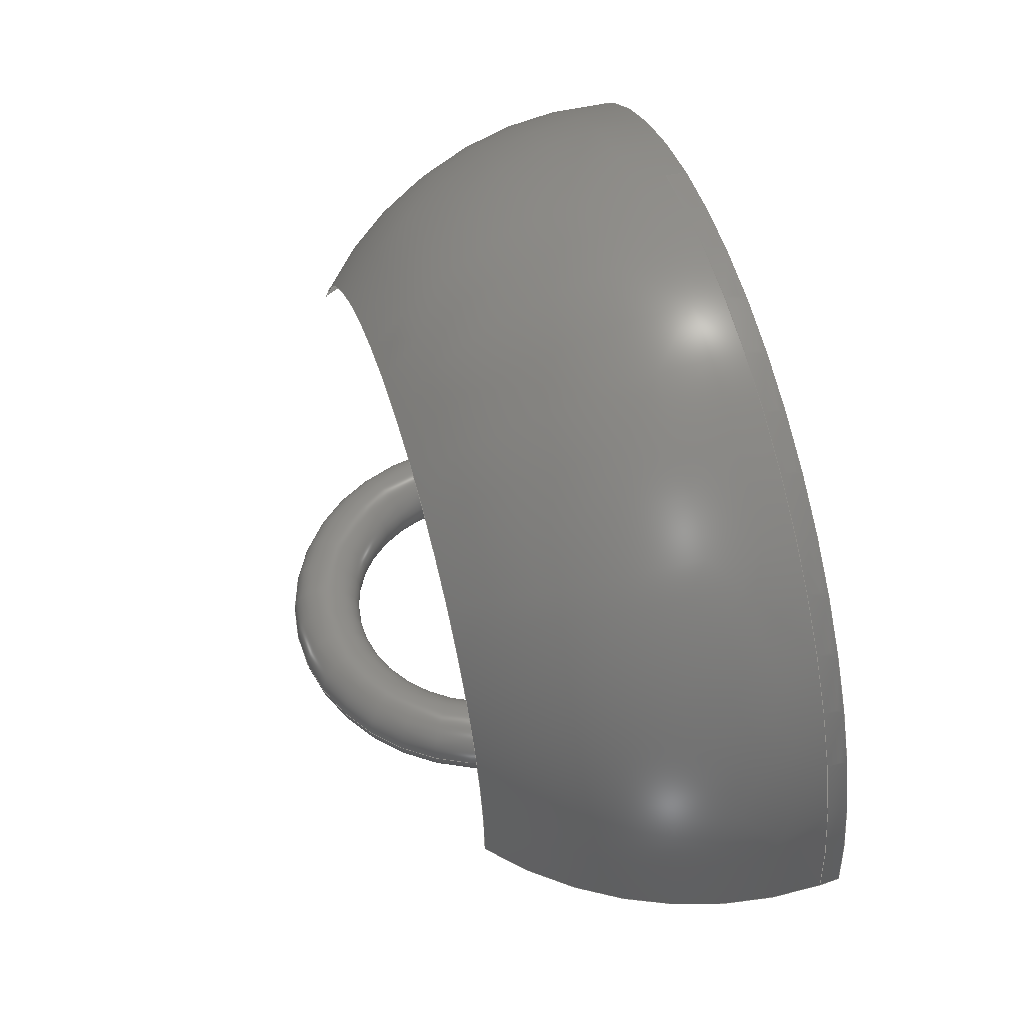
<metadata>
{"format":"step","ext":"step","renderer":"f3d","projection":"perspective","resolution":1024,"background":"white","views":[{"elev":52.3,"azim":73.4,"up":"+Z"}]}
</metadata>
<code>
ISO-10303-21;
DATA;
#1 = APPLICATION_PROTOCOL_DEFINITION('international standard',
  'automotive_design',2000,#2);
#2 = APPLICATION_CONTEXT(
  'core data for automotive mechanical design processes');
#3 = SHAPE_DEFINITION_REPRESENTATION(#4,#10);
#4 = PRODUCT_DEFINITION_SHAPE('','',#5);
#5 = PRODUCT_DEFINITION('design','',#6,#9);
#6 = PRODUCT_DEFINITION_FORMATION('','',#7);
#7 = PRODUCT('Torus001','Torus001','',(#8));
#8 = PRODUCT_CONTEXT('',#2,'mechanical');
#9 = PRODUCT_DEFINITION_CONTEXT('part definition',#2,'design');
#10 = ADVANCED_BREP_SHAPE_REPRESENTATION('',(#11,#15),#27);
#11 = AXIS2_PLACEMENT_3D('',#12,#13,#14);
#12 = CARTESIAN_POINT('',(0,0,0));
#13 = DIRECTION('',(0,0,1));
#14 = DIRECTION('',(1,0,-0));
#15 = MANIFOLD_SOLID_BREP('',#16);
#16 = CLOSED_SHELL('',(#17));
#17 = ADVANCED_FACE('',(#18),#22,.T.);
#18 = FACE_BOUND('',#19,.F.);
#19 = VERTEX_LOOP('',#20);
#20 = VERTEX_POINT('',#21);
#21 = CARTESIAN_POINT('',(12,0,0));
#22 = TOROIDAL_SURFACE('',#23,10,2);
#23 = AXIS2_PLACEMENT_3D('',#24,#25,#26);
#24 = CARTESIAN_POINT('',(0,0,0));
#25 = DIRECTION('',(-0,-0,-1));
#26 = DIRECTION('',(1,0,0));
#27 = ( GEOMETRIC_REPRESENTATION_CONTEXT(3) 
GLOBAL_UNCERTAINTY_ASSIGNED_CONTEXT((#31)) GLOBAL_UNIT_ASSIGNED_CONTEXT(
(#28,#29,#30)) REPRESENTATION_CONTEXT('Context #1',
  '3D Context with UNIT and UNCERTAINTY') );
#28 = ( LENGTH_UNIT() NAMED_UNIT(*) SI_UNIT(.MILLI.,.METRE.) );
#29 = ( NAMED_UNIT(*) PLANE_ANGLE_UNIT() SI_UNIT($,.RADIAN.) );
#30 = ( NAMED_UNIT(*) SI_UNIT($,.STERADIAN.) SOLID_ANGLE_UNIT() );
#31 = UNCERTAINTY_MEASURE_WITH_UNIT(LENGTH_MEASURE(1e-07),#28,
  'distance_accuracy_value','confusion accuracy');
#32 = PRODUCT_RELATED_PRODUCT_CATEGORY('part',$,(#7));
#33 = SHAPE_DEFINITION_REPRESENTATION(#34,#40);
#34 = PRODUCT_DEFINITION_SHAPE('','',#35);
#35 = PRODUCT_DEFINITION('design','',#36,#39);
#36 = PRODUCT_DEFINITION_FORMATION('','',#37);
#37 = PRODUCT('Torus002','Torus002','',(#38));
#38 = PRODUCT_CONTEXT('',#2,'mechanical');
#39 = PRODUCT_DEFINITION_CONTEXT('part definition',#2,'design');
#40 = ADVANCED_BREP_SHAPE_REPRESENTATION('',(#11,#41),#53);
#41 = MANIFOLD_SOLID_BREP('',#42);
#42 = CLOSED_SHELL('',(#43));
#43 = ADVANCED_FACE('',(#44),#48,.T.);
#44 = FACE_BOUND('',#45,.F.);
#45 = VERTEX_LOOP('',#46);
#46 = VERTEX_POINT('',#47);
#47 = CARTESIAN_POINT('',(12,0,0));
#48 = TOROIDAL_SURFACE('',#49,10,2);
#49 = AXIS2_PLACEMENT_3D('',#50,#51,#52);
#50 = CARTESIAN_POINT('',(0,0,0));
#51 = DIRECTION('',(-0,-0,-1));
#52 = DIRECTION('',(1,0,0));
#53 = ( GEOMETRIC_REPRESENTATION_CONTEXT(3) 
GLOBAL_UNCERTAINTY_ASSIGNED_CONTEXT((#57)) GLOBAL_UNIT_ASSIGNED_CONTEXT(
(#54,#55,#56)) REPRESENTATION_CONTEXT('Context #1',
  '3D Context with UNIT and UNCERTAINTY') );
#54 = ( LENGTH_UNIT() NAMED_UNIT(*) SI_UNIT(.MILLI.,.METRE.) );
#55 = ( NAMED_UNIT(*) PLANE_ANGLE_UNIT() SI_UNIT($,.RADIAN.) );
#56 = ( NAMED_UNIT(*) SI_UNIT($,.STERADIAN.) SOLID_ANGLE_UNIT() );
#57 = UNCERTAINTY_MEASURE_WITH_UNIT(LENGTH_MEASURE(1e-07),#54,
  'distance_accuracy_value','confusion accuracy');
#58 = PRODUCT_RELATED_PRODUCT_CATEGORY('part',$,(#37));
#59 = SHAPE_DEFINITION_REPRESENTATION(#60,#66);
#60 = PRODUCT_DEFINITION_SHAPE('','',#61);
#61 = PRODUCT_DEFINITION('design','',#62,#65);
#62 = PRODUCT_DEFINITION_FORMATION('','',#63);
#63 = PRODUCT('Cut','Cut','',(#64));
#64 = PRODUCT_CONTEXT('',#2,'mechanical');
#65 = PRODUCT_DEFINITION_CONTEXT('part definition',#2,'design');
#66 = ADVANCED_BREP_SHAPE_REPRESENTATION('',(#11,#67),#326);
#67 = MANIFOLD_SOLID_BREP('',#68);
#68 = CLOSED_SHELL('',(#69,#273,#317,#322));
#69 = ADVANCED_FACE('',(#70),#85,.F.);
#70 = FACE_BOUND('',#71,.F.);
#71 = EDGE_LOOP('',(#72,#112,#129,#158,#175,#213));
#72 = ORIENTED_EDGE('',*,*,#73,.F.);
#73 = EDGE_CURVE('',#74,#76,#78,.T.);
#74 = VERTEX_POINT('',#75);
#75 = CARTESIAN_POINT('',(21.86,-6.321,9));
#76 = VERTEX_POINT('',#77);
#77 = CARTESIAN_POINT('',(28.97,10,9));
#78 = SURFACE_CURVE('',#79,(#84,#100),.PCURVE_S1);
#79 = CIRCLE('',#80,20);
#80 = AXIS2_PLACEMENT_3D('',#81,#82,#83);
#81 = CARTESIAN_POINT('',(9,9,9));
#82 = DIRECTION('',(-0,2.22e-16,1));
#83 = DIRECTION('',(1,0,0));
#84 = PCURVE('',#85,#94);
#85 = SURFACE_OF_REVOLUTION('',#86,#91);
#86 = CIRCLE('',#87,20);
#87 = AXIS2_PLACEMENT_3D('',#88,#89,#90);
#88 = CARTESIAN_POINT('',(9,9,9));
#89 = DIRECTION('',(-0,2.22e-16,1));
#90 = DIRECTION('',(1,0,0));
#91 = AXIS1_PLACEMENT('',#92,#93);
#92 = CARTESIAN_POINT('',(4,9,9));
#93 = DIRECTION('',(0,-1,2.22e-16));
#94 = DEFINITIONAL_REPRESENTATION('',(#95),#99);
#95 = LINE('',#96,#97);
#96 = CARTESIAN_POINT('',(0,0));
#97 = VECTOR('',#98,1);
#98 = DIRECTION('',(0,1));
#99 = ( GEOMETRIC_REPRESENTATION_CONTEXT(2) 
PARAMETRIC_REPRESENTATION_CONTEXT() REPRESENTATION_CONTEXT('2D SPACE',''
  ) );
#100 = PCURVE('',#101,#106);
#101 = PLANE('',#102);
#102 = AXIS2_PLACEMENT_3D('',#103,#104,#105);
#103 = CARTESIAN_POINT('',(26.66,1.866,9));
#104 = DIRECTION('',(0,2.22e-16,1));
#105 = DIRECTION('',(0,-1,2.22e-16));
#106 = DEFINITIONAL_REPRESENTATION('',(#107),#111);
#107 = CIRCLE('',#108,20);
#108 = AXIS2_PLACEMENT_2D('',#109,#110);
#109 = CARTESIAN_POINT('',(-7.134,-17.66));
#110 = DIRECTION('',(0,1));
#111 = ( GEOMETRIC_REPRESENTATION_CONTEXT(2) 
PARAMETRIC_REPRESENTATION_CONTEXT() REPRESENTATION_CONTEXT('2D SPACE',''
  ) );
#112 = ORIENTED_EDGE('',*,*,#113,.T.);
#113 = EDGE_CURVE('',#74,#114,#116,.T.);
#114 = VERTEX_POINT('',#115);
#115 = CARTESIAN_POINT('',(-11.46,-6.321,
    17.93));
#116 = SURFACE_CURVE('',#117,(#122),.PCURVE_S1);
#117 = CIRCLE('',#118,17.86);
#118 = AXIS2_PLACEMENT_3D('',#119,#120,#121);
#119 = CARTESIAN_POINT('',(4,-6.321,9));
#120 = DIRECTION('',(0,-1,2.22e-16));
#121 = DIRECTION('',(1,0,0));
#122 = PCURVE('',#85,#123);
#123 = DEFINITIONAL_REPRESENTATION('',(#124),#128);
#124 = LINE('',#125,#126);
#125 = CARTESIAN_POINT('',(0,5.411));
#126 = VECTOR('',#127,1);
#127 = DIRECTION('',(1,0));
#128 = ( GEOMETRIC_REPRESENTATION_CONTEXT(2) 
PARAMETRIC_REPRESENTATION_CONTEXT() REPRESENTATION_CONTEXT('2D SPACE',''
  ) );
#129 = ORIENTED_EDGE('',*,*,#130,.T.);
#130 = EDGE_CURVE('',#114,#131,#133,.T.);
#131 = VERTEX_POINT('',#132);
#132 = CARTESIAN_POINT('',(-17.56,11.09,
    21.45));
#133 = SURFACE_CURVE('',#134,(#139,#146),.PCURVE_S1);
#134 = CIRCLE('',#135,20);
#135 = AXIS2_PLACEMENT_3D('',#136,#137,#138);
#136 = CARTESIAN_POINT('',(-0.3301,9,11.5));
#137 = DIRECTION('',(-0.5,-1.923e-16,-0.866));
#138 = DIRECTION('',(-0.866,1.11e-16,0.5));
#139 = PCURVE('',#85,#140);
#140 = DEFINITIONAL_REPRESENTATION('',(#141),#145);
#141 = LINE('',#142,#143);
#142 = CARTESIAN_POINT('',(2.618,0));
#143 = VECTOR('',#144,1);
#144 = DIRECTION('',(0,1));
#145 = ( GEOMETRIC_REPRESENTATION_CONTEXT(2) 
PARAMETRIC_REPRESENTATION_CONTEXT() REPRESENTATION_CONTEXT('2D SPACE',''
  ) );
#146 = PCURVE('',#147,#152);
#147 = PLANE('',#148);
#148 = AXIS2_PLACEMENT_3D('',#149,#150,#151);
#149 = CARTESIAN_POINT('',(-15.62,1.866,
    20.33));
#150 = DIRECTION('',(-0.5,-1.923e-16,-0.866));
#151 = DIRECTION('',(0,-1,2.22e-16));
#152 = DEFINITIONAL_REPRESENTATION('',(#153),#157);
#153 = CIRCLE('',#154,20);
#154 = AXIS2_PLACEMENT_2D('',#155,#156);
#155 = CARTESIAN_POINT('',(-7.134,-17.66));
#156 = DIRECTION('',(0,1));
#157 = ( GEOMETRIC_REPRESENTATION_CONTEXT(2) 
PARAMETRIC_REPRESENTATION_CONTEXT() REPRESENTATION_CONTEXT('2D SPACE',''
  ) );
#158 = ORIENTED_EDGE('',*,*,#159,.F.);
#159 = EDGE_CURVE('',#160,#131,#162,.T.);
#160 = VERTEX_POINT('',#161);
#161 = CARTESIAN_POINT('',(3.109e-15,11.09,
    33.57));
#162 = SURFACE_CURVE('',#163,(#168),.PCURVE_S1);
#163 = CIRCLE('',#164,24.89);
#164 = AXIS2_PLACEMENT_3D('',#165,#166,#167);
#165 = CARTESIAN_POINT('',(4,11.09,9));
#166 = DIRECTION('',(0,-1,2.22e-16));
#167 = DIRECTION('',(1,0,0));
#168 = PCURVE('',#85,#169);
#169 = DEFINITIONAL_REPRESENTATION('',(#170),#174);
#170 = LINE('',#171,#172);
#171 = CARTESIAN_POINT('',(0,6.388));
#172 = VECTOR('',#173,1);
#173 = DIRECTION('',(1,0));
#174 = ( GEOMETRIC_REPRESENTATION_CONTEXT(2) 
PARAMETRIC_REPRESENTATION_CONTEXT() REPRESENTATION_CONTEXT('2D SPACE',''
  ) );
#175 = ORIENTED_EDGE('',*,*,#176,.F.);
#176 = EDGE_CURVE('',#177,#160,#179,.T.);
#177 = VERTEX_POINT('',#178);
#178 = CARTESIAN_POINT('',(0,10,33.65));
#179 = SURFACE_CURVE('',#180,(#186,#195),.PCURVE_S1);
#180 = B_SPLINE_CURVE_WITH_KNOTS('',4,(#181,#182,#183,#184,#185),
  .UNSPECIFIED.,.F.,.F.,(5,5),(0,1),.PIECEWISE_BEZIER_KNOTS.);
#181 = CARTESIAN_POINT('',(0,10,33.65));
#182 = CARTESIAN_POINT('',(0,10.27,33.64));
#183 = CARTESIAN_POINT('',(0,10.55,33.62));
#184 = CARTESIAN_POINT('',(0,10.82,33.6));
#185 = CARTESIAN_POINT('',(0,11.09,33.57));
#186 = PCURVE('',#85,#187);
#187 = DEFINITIONAL_REPRESENTATION('',(#188),#194);
#188 = B_SPLINE_CURVE_WITH_KNOTS('',4,(#189,#190,#191,#192,#193),
  .UNSPECIFIED.,.F.,.F.,(5,5),(0,1),.PIECEWISE_BEZIER_KNOTS.);
#189 = CARTESIAN_POINT('',(1.732,6.333));
#190 = CARTESIAN_POINT('',(1.732,6.347));
#191 = CARTESIAN_POINT('',(1.732,6.361));
#192 = CARTESIAN_POINT('',(1.732,6.374));
#193 = CARTESIAN_POINT('',(1.732,6.388));
#194 = ( GEOMETRIC_REPRESENTATION_CONTEXT(2) 
PARAMETRIC_REPRESENTATION_CONTEXT() REPRESENTATION_CONTEXT('2D SPACE',''
  ) );
#195 = PCURVE('',#196,#205);
#196 = SURFACE_OF_REVOLUTION('',#197,#202);
#197 = CIRCLE('',#198,20);
#198 = AXIS2_PLACEMENT_3D('',#199,#200,#201);
#199 = CARTESIAN_POINT('',(9,9,9));
#200 = DIRECTION('',(-0,2.22e-16,1));
#201 = DIRECTION('',(1,0,0));
#202 = AXIS1_PLACEMENT('',#203,#204);
#203 = CARTESIAN_POINT('',(4,9,9));
#204 = DIRECTION('',(0,-1,2.22e-16));
#205 = DEFINITIONAL_REPRESENTATION('',(#206),#212);
#206 = B_SPLINE_CURVE_WITH_KNOTS('',4,(#207,#208,#209,#210,#211),
  .UNSPECIFIED.,.F.,.F.,(5,5),(0,1),.PIECEWISE_BEZIER_KNOTS.);
#207 = CARTESIAN_POINT('',(1.732,6.333));
#208 = CARTESIAN_POINT('',(1.732,6.347));
#209 = CARTESIAN_POINT('',(1.732,6.361));
#210 = CARTESIAN_POINT('',(1.732,6.374));
#211 = CARTESIAN_POINT('',(1.732,6.388));
#212 = ( GEOMETRIC_REPRESENTATION_CONTEXT(2) 
PARAMETRIC_REPRESENTATION_CONTEXT() REPRESENTATION_CONTEXT('2D SPACE',''
  ) );
#213 = ORIENTED_EDGE('',*,*,#214,.T.);
#214 = EDGE_CURVE('',#177,#76,#215,.T.);
#215 = SURFACE_CURVE('',#216,(#233,#253),.PCURVE_S1);
#216 = B_SPLINE_CURVE_WITH_KNOTS('',8,(#217,#218,#219,#220,#221,#222,
    #223,#224,#225,#226,#227,#228,#229,#230,#231,#232),.UNSPECIFIED.,.F.
  ,.F.,(9,7,9),(0,0.4996,1),.UNSPECIFIED.);
#217 = CARTESIAN_POINT('',(0,10,33.65));
#218 = CARTESIAN_POINT('',(2.665,10,34.08));
#219 = CARTESIAN_POINT('',(5.386,10,34.19));
#220 = CARTESIAN_POINT('',(8.111,10,33.95));
#221 = CARTESIAN_POINT('',(10.79,10,33.38));
#222 = CARTESIAN_POINT('',(13.38,10,32.49));
#223 = CARTESIAN_POINT('',(15.84,10,31.28));
#224 = CARTESIAN_POINT('',(18.11,10,29.78));
#225 = CARTESIAN_POINT('',(22.23,10,26.28));
#226 = CARTESIAN_POINT('',(24.08,10,24.27));
#227 = CARTESIAN_POINT('',(25.67,10,22.04));
#228 = CARTESIAN_POINT('',(26.97,10,19.63));
#229 = CARTESIAN_POINT('',(27.97,10,17.07));
#230 = CARTESIAN_POINT('',(28.64,10,14.41));
#231 = CARTESIAN_POINT('',(28.97,10,11.7));
#232 = CARTESIAN_POINT('',(28.97,10,9));
#233 = PCURVE('',#85,#234);
#234 = DEFINITIONAL_REPRESENTATION('',(#235),#252);
#235 = B_SPLINE_CURVE_WITH_KNOTS('',8,(#236,#237,#238,#239,#240,#241,
    #242,#243,#244,#245,#246,#247,#248,#249,#250,#251),.UNSPECIFIED.,.F.
  ,.F.,(9,7,9),(0,0.4996,1),.UNSPECIFIED.);
#236 = CARTESIAN_POINT('',(1.732,6.333));
#237 = CARTESIAN_POINT('',(1.624,6.333));
#238 = CARTESIAN_POINT('',(1.515,6.333));
#239 = CARTESIAN_POINT('',(1.407,6.333));
#240 = CARTESIAN_POINT('',(1.299,6.333));
#241 = CARTESIAN_POINT('',(1.191,6.333));
#242 = CARTESIAN_POINT('',(1.083,6.333));
#243 = CARTESIAN_POINT('',(0.9747,6.333));
#244 = CARTESIAN_POINT('',(0.7583,6.333));
#245 = CARTESIAN_POINT('',(0.6499,6.333));
#246 = CARTESIAN_POINT('',(0.5416,6.333));
#247 = CARTESIAN_POINT('',(0.4333,6.333));
#248 = CARTESIAN_POINT('',(0.325,6.333));
#249 = CARTESIAN_POINT('',(0.2167,6.333));
#250 = CARTESIAN_POINT('',(0.1083,6.333));
#251 = CARTESIAN_POINT('',(0,6.333));
#252 = ( GEOMETRIC_REPRESENTATION_CONTEXT(2) 
PARAMETRIC_REPRESENTATION_CONTEXT() REPRESENTATION_CONTEXT('2D SPACE',''
  ) );
#253 = PCURVE('',#196,#254);
#254 = DEFINITIONAL_REPRESENTATION('',(#255),#272);
#255 = B_SPLINE_CURVE_WITH_KNOTS('',8,(#256,#257,#258,#259,#260,#261,
    #262,#263,#264,#265,#266,#267,#268,#269,#270,#271),.UNSPECIFIED.,.F.
  ,.F.,(9,7,9),(0,0.4996,1),.UNSPECIFIED.);
#256 = CARTESIAN_POINT('',(1.732,6.333));
#257 = CARTESIAN_POINT('',(1.624,6.333));
#258 = CARTESIAN_POINT('',(1.515,6.333));
#259 = CARTESIAN_POINT('',(1.407,6.333));
#260 = CARTESIAN_POINT('',(1.299,6.333));
#261 = CARTESIAN_POINT('',(1.191,6.333));
#262 = CARTESIAN_POINT('',(1.083,6.333));
#263 = CARTESIAN_POINT('',(0.9747,6.333));
#264 = CARTESIAN_POINT('',(0.7583,6.333));
#265 = CARTESIAN_POINT('',(0.6499,6.333));
#266 = CARTESIAN_POINT('',(0.5416,6.333));
#267 = CARTESIAN_POINT('',(0.4333,6.333));
#268 = CARTESIAN_POINT('',(0.325,6.333));
#269 = CARTESIAN_POINT('',(0.2167,6.333));
#270 = CARTESIAN_POINT('',(0.1083,6.333));
#271 = CARTESIAN_POINT('',(0,6.333));
#272 = ( GEOMETRIC_REPRESENTATION_CONTEXT(2) 
PARAMETRIC_REPRESENTATION_CONTEXT() REPRESENTATION_CONTEXT('2D SPACE',''
  ) );
#273 = ADVANCED_FACE('',(#274),#196,.F.);
#274 = FACE_BOUND('',#275,.F.);
#275 = EDGE_LOOP('',(#276,#300,#301,#302));
#276 = ORIENTED_EDGE('',*,*,#277,.F.);
#277 = EDGE_CURVE('',#76,#278,#280,.T.);
#278 = VERTEX_POINT('',#279);
#279 = CARTESIAN_POINT('',(28.89,11.09,9));
#280 = SURFACE_CURVE('',#281,(#286,#293),.PCURVE_S1);
#281 = CIRCLE('',#282,20);
#282 = AXIS2_PLACEMENT_3D('',#283,#284,#285);
#283 = CARTESIAN_POINT('',(9,9,9));
#284 = DIRECTION('',(-0,2.22e-16,1));
#285 = DIRECTION('',(1,0,0));
#286 = PCURVE('',#196,#287);
#287 = DEFINITIONAL_REPRESENTATION('',(#288),#292);
#288 = LINE('',#289,#290);
#289 = CARTESIAN_POINT('',(0,0));
#290 = VECTOR('',#291,1);
#291 = DIRECTION('',(0,1));
#292 = ( GEOMETRIC_REPRESENTATION_CONTEXT(2) 
PARAMETRIC_REPRESENTATION_CONTEXT() REPRESENTATION_CONTEXT('2D SPACE',''
  ) );
#293 = PCURVE('',#101,#294);
#294 = DEFINITIONAL_REPRESENTATION('',(#295),#299);
#295 = CIRCLE('',#296,20);
#296 = AXIS2_PLACEMENT_2D('',#297,#298);
#297 = CARTESIAN_POINT('',(-7.134,-17.66));
#298 = DIRECTION('',(0,1));
#299 = ( GEOMETRIC_REPRESENTATION_CONTEXT(2) 
PARAMETRIC_REPRESENTATION_CONTEXT() REPRESENTATION_CONTEXT('2D SPACE',''
  ) );
#300 = ORIENTED_EDGE('',*,*,#214,.F.);
#301 = ORIENTED_EDGE('',*,*,#176,.T.);
#302 = ORIENTED_EDGE('',*,*,#303,.F.);
#303 = EDGE_CURVE('',#278,#160,#304,.T.);
#304 = SURFACE_CURVE('',#305,(#310),.PCURVE_S1);
#305 = CIRCLE('',#306,24.89);
#306 = AXIS2_PLACEMENT_3D('',#307,#308,#309);
#307 = CARTESIAN_POINT('',(4,11.09,9));
#308 = DIRECTION('',(0,-1,2.22e-16));
#309 = DIRECTION('',(1,0,0));
#310 = PCURVE('',#196,#311);
#311 = DEFINITIONAL_REPRESENTATION('',(#312),#316);
#312 = LINE('',#313,#314);
#313 = CARTESIAN_POINT('',(0,6.388));
#314 = VECTOR('',#315,1);
#315 = DIRECTION('',(1,0));
#316 = ( GEOMETRIC_REPRESENTATION_CONTEXT(2) 
PARAMETRIC_REPRESENTATION_CONTEXT() REPRESENTATION_CONTEXT('2D SPACE',''
  ) );
#317 = ADVANCED_FACE('',(#318),#101,.F.);
#318 = FACE_BOUND('',#319,.F.);
#319 = EDGE_LOOP('',(#320,#321));
#320 = ORIENTED_EDGE('',*,*,#73,.T.);
#321 = ORIENTED_EDGE('',*,*,#277,.T.);
#322 = ADVANCED_FACE('',(#323),#147,.T.);
#323 = FACE_BOUND('',#324,.T.);
#324 = EDGE_LOOP('',(#325));
#325 = ORIENTED_EDGE('',*,*,#130,.T.);
#326 = ( GEOMETRIC_REPRESENTATION_CONTEXT(3) 
GLOBAL_UNCERTAINTY_ASSIGNED_CONTEXT((#330)) GLOBAL_UNIT_ASSIGNED_CONTEXT
((#327,#328,#329)) REPRESENTATION_CONTEXT('Context #1',
  '3D Context with UNIT and UNCERTAINTY') );
#327 = ( LENGTH_UNIT() NAMED_UNIT(*) SI_UNIT(.MILLI.,.METRE.) );
#328 = ( NAMED_UNIT(*) PLANE_ANGLE_UNIT() SI_UNIT($,.RADIAN.) );
#329 = ( NAMED_UNIT(*) SI_UNIT($,.STERADIAN.) SOLID_ANGLE_UNIT() );
#330 = UNCERTAINTY_MEASURE_WITH_UNIT(LENGTH_MEASURE(2e-06),#327,
  'distance_accuracy_value','confusion accuracy');
#331 = PRODUCT_RELATED_PRODUCT_CATEGORY('part',$,(#63));
#332 = MECHANICAL_DESIGN_GEOMETRIC_PRESENTATION_REPRESENTATION('',(#333)
  ,#27);
#333 = STYLED_ITEM('color',(#334),#17);
#334 = PRESENTATION_STYLE_ASSIGNMENT((#335));
#335 = SURFACE_STYLE_USAGE(.BOTH.,#336);
#336 = SURFACE_SIDE_STYLE('',(#337));
#337 = SURFACE_STYLE_FILL_AREA(#338);
#338 = FILL_AREA_STYLE('',(#339));
#339 = FILL_AREA_STYLE_COLOUR('',#340);
#340 = COLOUR_RGB('',0.8,0.8,0.8);
#341 = MECHANICAL_DESIGN_GEOMETRIC_PRESENTATION_REPRESENTATION('',(#342)
  ,#53);
#342 = STYLED_ITEM('color',(#343),#43);
#343 = PRESENTATION_STYLE_ASSIGNMENT((#344));
#344 = SURFACE_STYLE_USAGE(.BOTH.,#345);
#345 = SURFACE_SIDE_STYLE('',(#346));
#346 = SURFACE_STYLE_FILL_AREA(#347);
#347 = FILL_AREA_STYLE('',(#348));
#348 = FILL_AREA_STYLE_COLOUR('',#340);
#349 = MECHANICAL_DESIGN_GEOMETRIC_PRESENTATION_REPRESENTATION('',(#350,
    #357,#364,#371),#326);
#350 = STYLED_ITEM('color',(#351),#69);
#351 = PRESENTATION_STYLE_ASSIGNMENT((#352));
#352 = SURFACE_STYLE_USAGE(.BOTH.,#353);
#353 = SURFACE_SIDE_STYLE('',(#354));
#354 = SURFACE_STYLE_FILL_AREA(#355);
#355 = FILL_AREA_STYLE('',(#356));
#356 = FILL_AREA_STYLE_COLOUR('',#340);
#357 = STYLED_ITEM('color',(#358),#273);
#358 = PRESENTATION_STYLE_ASSIGNMENT((#359));
#359 = SURFACE_STYLE_USAGE(.BOTH.,#360);
#360 = SURFACE_SIDE_STYLE('',(#361));
#361 = SURFACE_STYLE_FILL_AREA(#362);
#362 = FILL_AREA_STYLE('',(#363));
#363 = FILL_AREA_STYLE_COLOUR('',#340);
#364 = STYLED_ITEM('color',(#365),#317);
#365 = PRESENTATION_STYLE_ASSIGNMENT((#366));
#366 = SURFACE_STYLE_USAGE(.BOTH.,#367);
#367 = SURFACE_SIDE_STYLE('',(#368));
#368 = SURFACE_STYLE_FILL_AREA(#369);
#369 = FILL_AREA_STYLE('',(#370));
#370 = FILL_AREA_STYLE_COLOUR('',#340);
#371 = STYLED_ITEM('color',(#372),#322);
#372 = PRESENTATION_STYLE_ASSIGNMENT((#373));
#373 = SURFACE_STYLE_USAGE(.BOTH.,#374);
#374 = SURFACE_SIDE_STYLE('',(#375));
#375 = SURFACE_STYLE_FILL_AREA(#376);
#376 = FILL_AREA_STYLE('',(#377));
#377 = FILL_AREA_STYLE_COLOUR('',#340);
ENDSEC;
END-ISO-10303-21;

</code>
